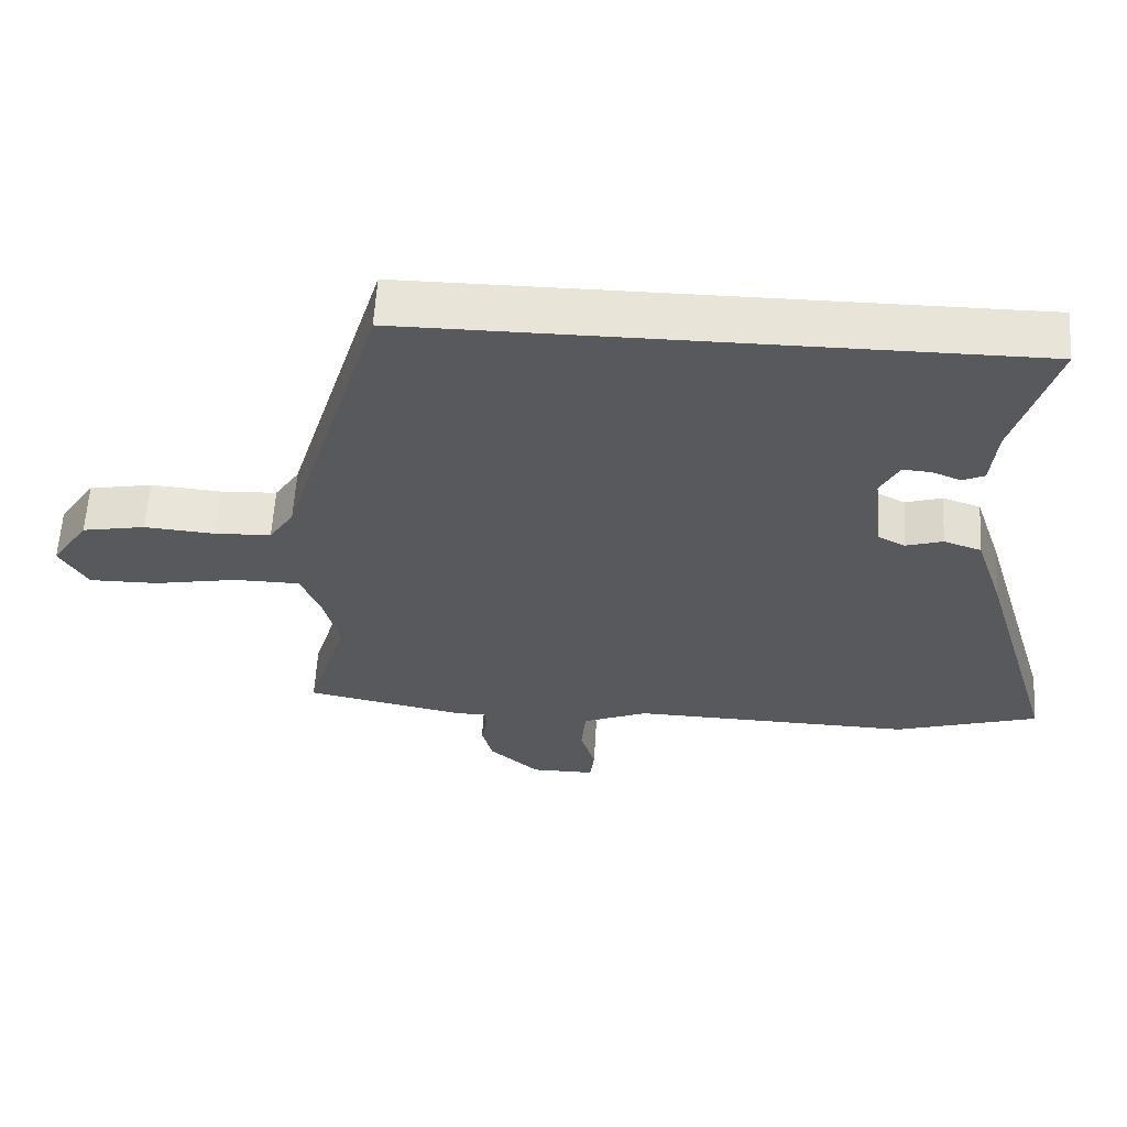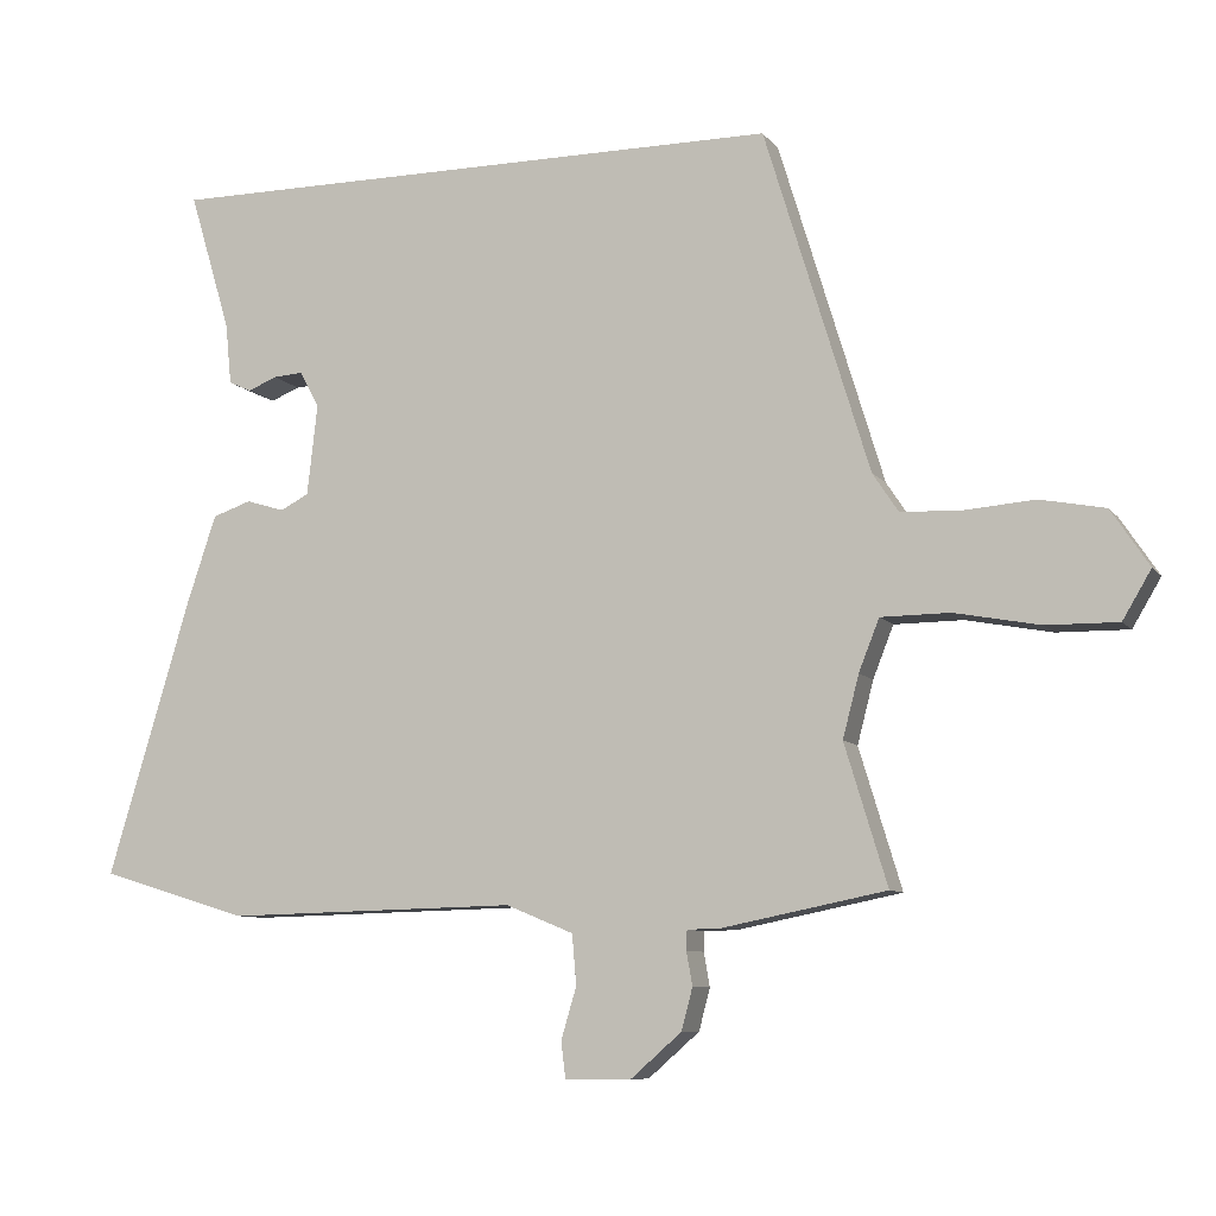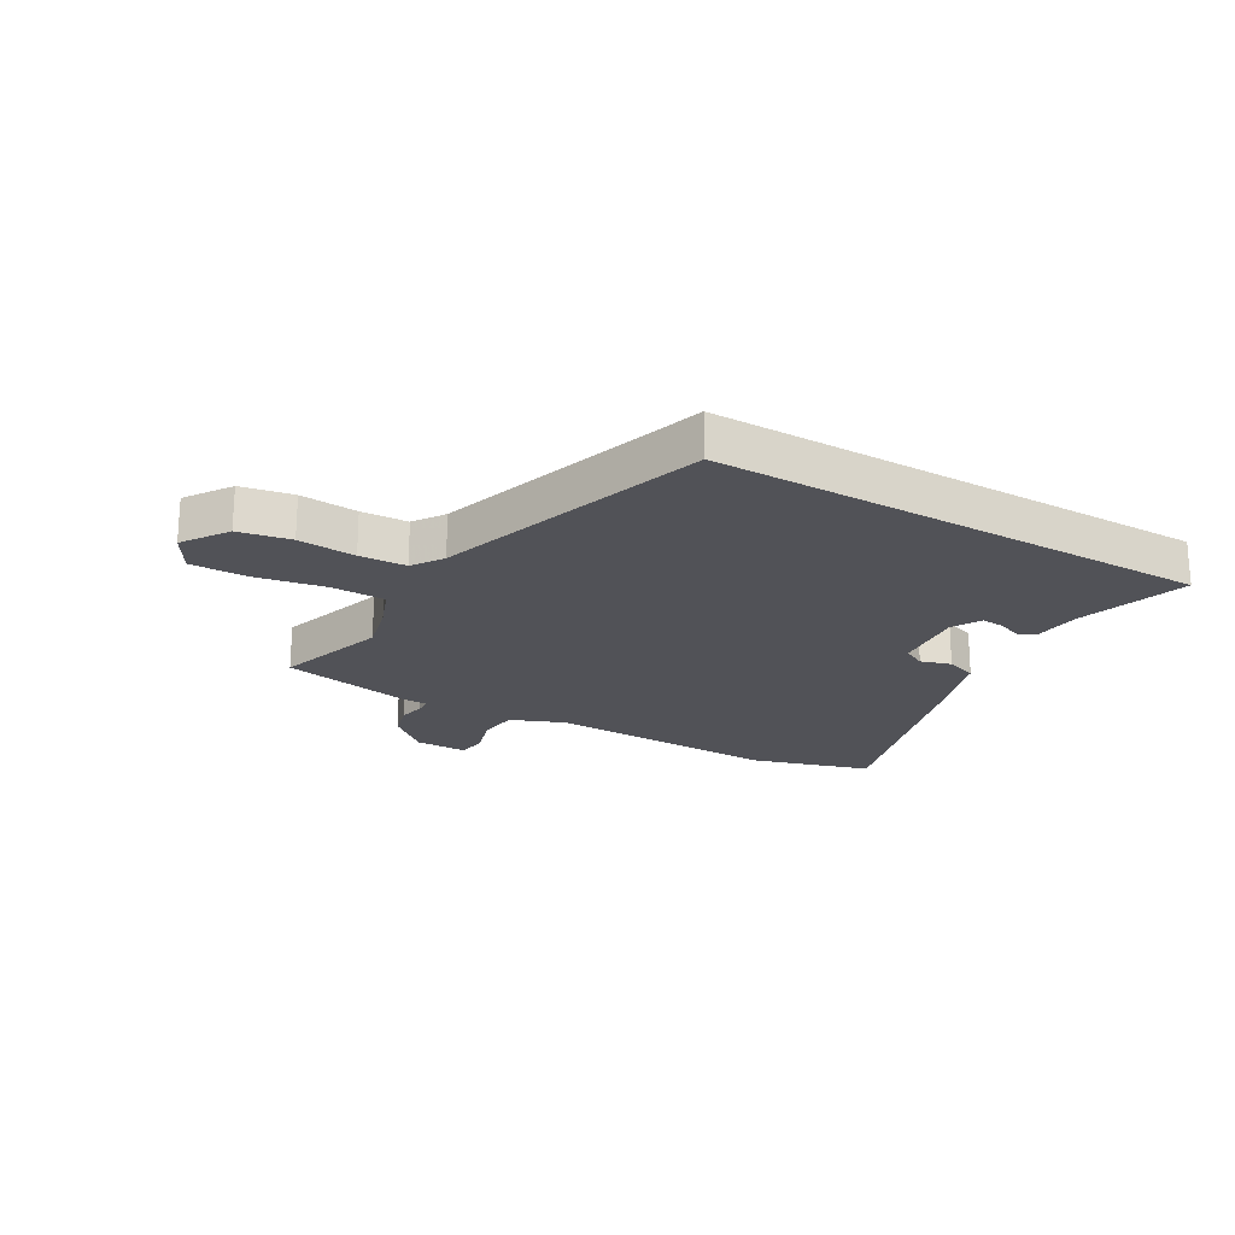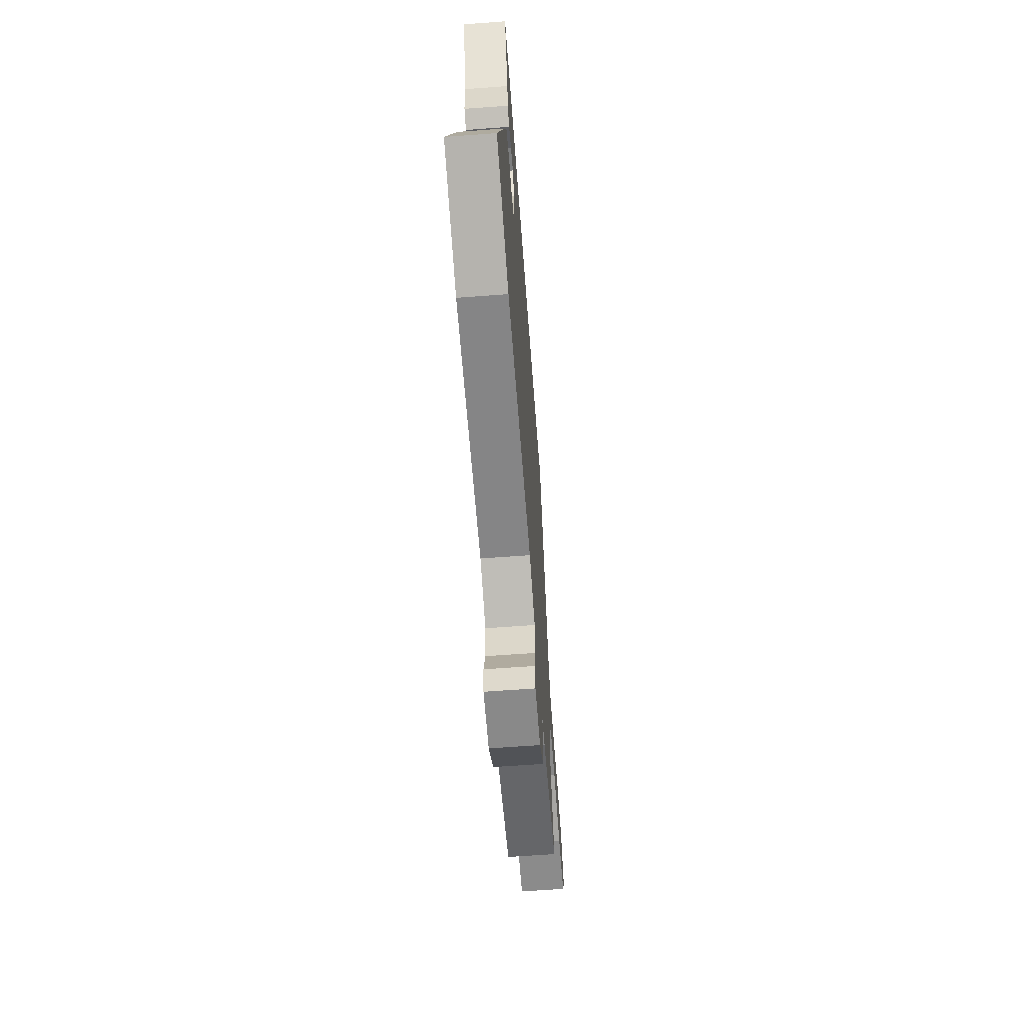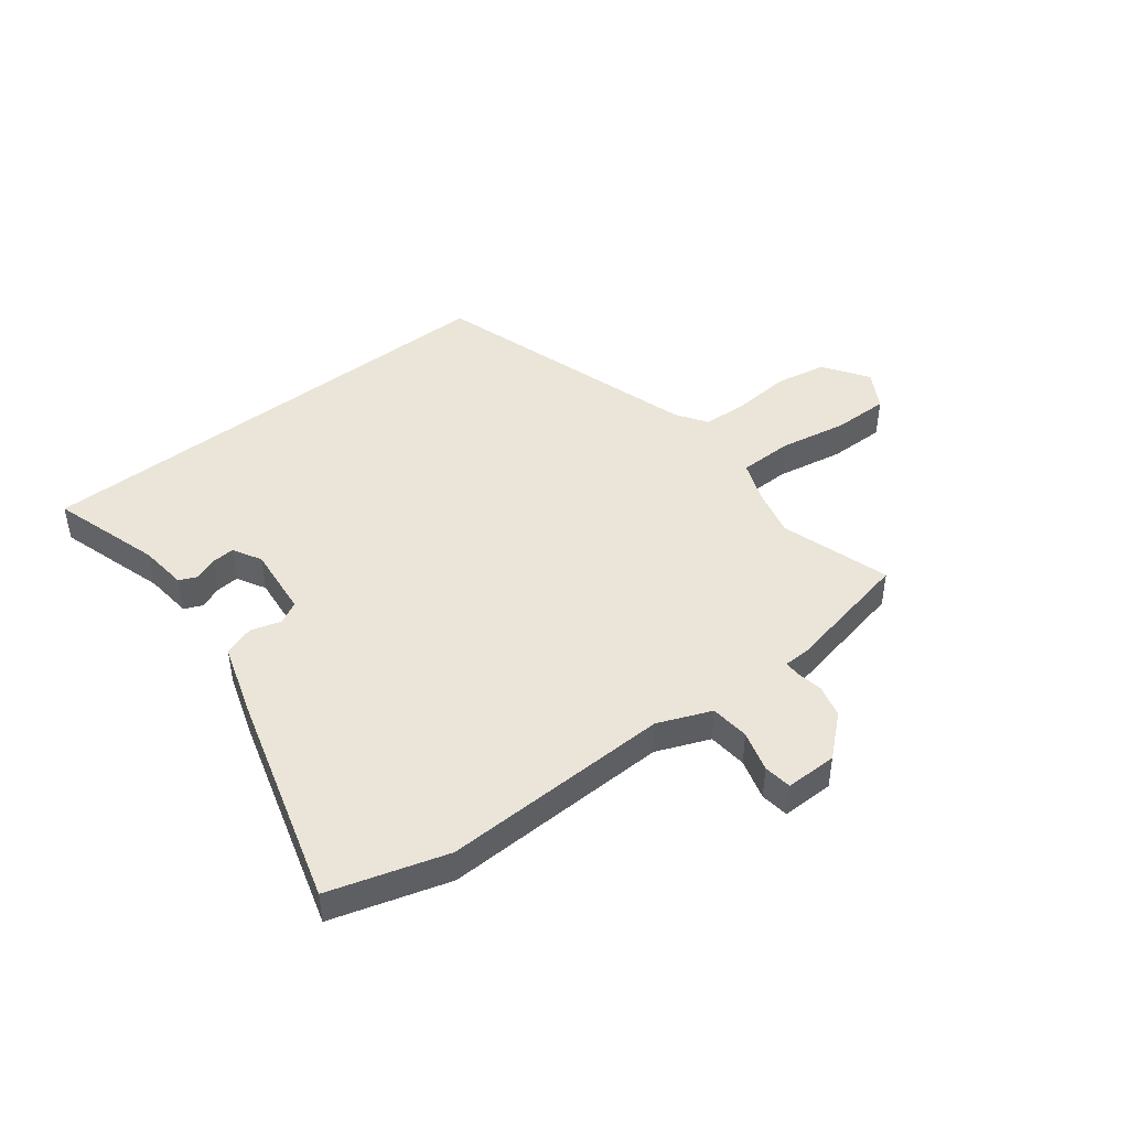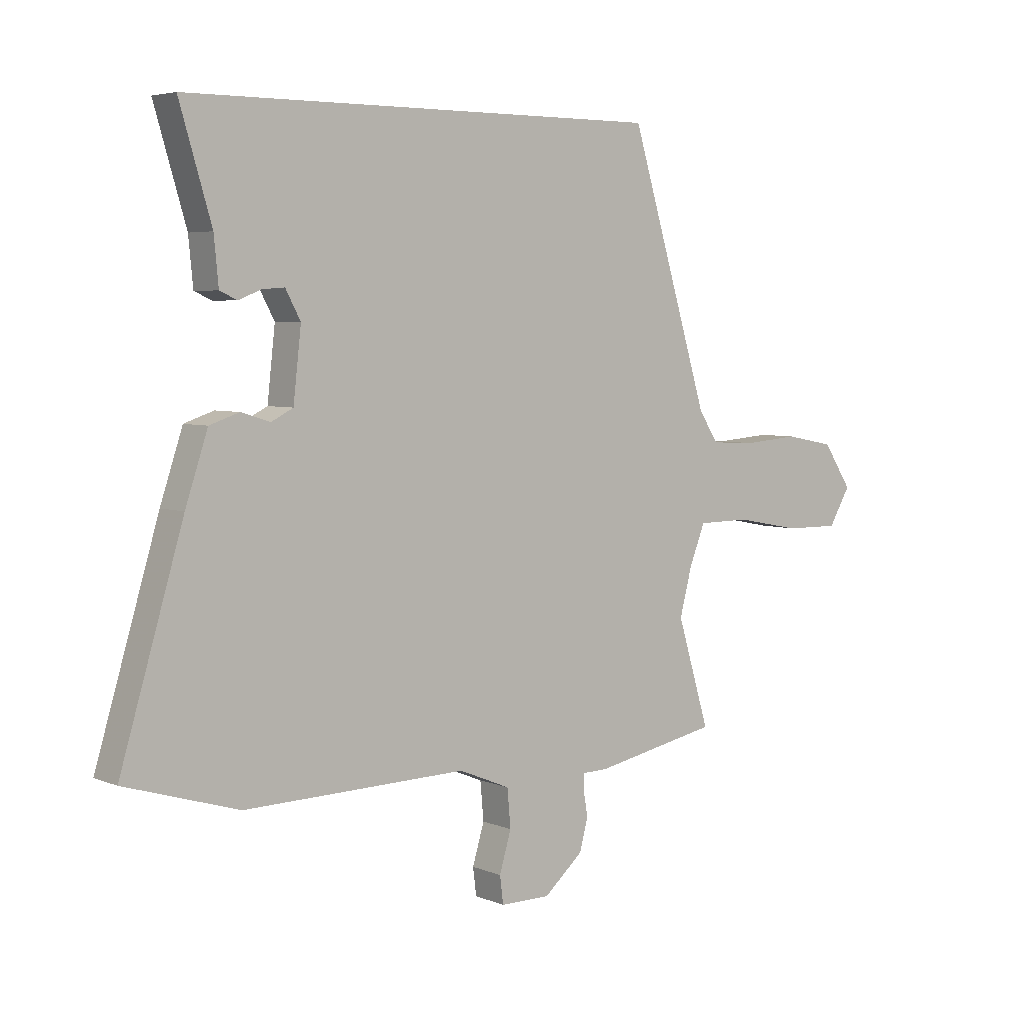
<metadata>
{"format":"obj","ext":"obj","renderer":"f3d","projection":"perspective","resolution":1024,"background":"white","views":[{"elev":59.9,"azim":3.4,"up":"+Z"},{"elev":-8.5,"azim":-159.3,"up":"+Z"},{"elev":-21.6,"azim":-30.5,"up":"+Y"},{"elev":-63.2,"azim":94.3,"up":"+Z"},{"elev":45.2,"azim":141.8,"up":"+Y"},{"elev":4.9,"azim":141.5,"up":"+Z"}]}
</metadata>
<code>
v 0.621 0.07 -0.463
v 0.418 0.07 -0.525
v 0.019 0.07 -0.516
v -0.073 0.07 -0.554
v -0.079 0.07 -0.622
v -0.058 0.07 -0.693
v -0.064 0.07 -0.742
v -0.154 0.07 -0.742
v -0.224 0.07 -0.681
v -0.239 0.07 -0.624
v -0.231 0.07 -0.578
v -0.232 0.07 -0.551
v -0.277 0.07 -0.55
v -0.501 0.07 -0.505
v -0.443 0.07 -0.314
v -0.465 0.07 -0.229
v -0.493 0.07 -0.158
v -0.587 0.07 -0.157
v -0.704 0.07 -0.179
v -0.802 0.07 -0.18
v -0.841 0.07 -0.114
v -0.789 0.07 -0.036
v -0.7 0.07 -0.019
v -0.601 0.07 -0.027
v -0.521 0.07 -0.023
v -0.486 0.07 0.03
v -0.343 0.07 0.5
v 0.513 0.07 0.5
v 0.456 0.07 0.309
v 0.448 0.07 0.226
v 0.417 0.07 0.212
v 0.377 0.07 0.228
v 0.337 0.07 0.231
v 0.31 0.07 0.181
v 0.324 0.07 0.057
v 0.363 0.07 0.037
v 0.415 0.07 0.053
v 0.468 0.07 0.035
v 0.508 0.07 -0.085
v 0.621 0 -0.463
v 0.418 0 -0.525
v 0.019 0 -0.516
v -0.073 0 -0.554
v -0.079 0 -0.622
v -0.058 0 -0.693
v -0.064 0 -0.742
v -0.154 0 -0.742
v -0.224 0 -0.681
v -0.239 0 -0.624
v -0.231 0 -0.578
v -0.232 0 -0.551
v -0.277 0 -0.55
v -0.501 0 -0.505
v -0.443 0 -0.314
v -0.465 0 -0.229
v -0.493 0 -0.158
v -0.587 0 -0.157
v -0.704 0 -0.179
v -0.802 0 -0.18
v -0.841 0 -0.114
v -0.789 0 -0.036
v -0.7 0 -0.019
v -0.601 0 -0.027
v -0.521 0 -0.023
v -0.486 0 0.03
v -0.343 0 0.5
v 0.513 0 0.5
v 0.456 0 0.309
v 0.448 0 0.226
v 0.417 0 0.212
v 0.377 0 0.228
v 0.337 0 0.231
v 0.31 0 0.181
v 0.324 0 0.057
v 0.363 0 0.037
v 0.415 0 0.053
v 0.468 0 0.035
v 0.508 0 -0.085
f 36 37 38 39
f 35 36 39 1
f 29 30 31 32
f 29 32 33
f 26 27 28 29
f 25 26 29 33
f 21 22 23 24
f 21 24 25
f 18 19 20 21
f 17 18 21 25
f 16 17 25 33
f 12 13 14 15
f 12 15 16 33
f 8 9 10 11
f 5 6 7 8
f 4 5 8 11
f 3 4 11 12
f 35 1 2 3
f 34 35 3 12
f 12 33 34
f 78 77 76 75
f 40 78 75 74
f 71 70 69 68
f 72 71 68
f 68 67 66 65
f 72 68 65 64
f 63 62 61 60
f 64 63 60
f 60 59 58 57
f 64 60 57 56
f 72 64 56 55
f 54 53 52 51
f 72 55 54 51
f 50 49 48 47
f 47 46 45 44
f 50 47 44 43
f 51 50 43 42
f 42 41 40 74
f 51 42 74 73
f 73 72 51
f 1 40 41 2
f 2 41 42 3
f 3 42 43 4
f 4 43 44 5
f 5 44 45 6
f 6 45 46 7
f 7 46 47 8
f 8 47 48 9
f 9 48 49 10
f 10 49 50 11
f 11 50 51 12
f 12 51 52 13
f 13 52 53 14
f 14 53 54 15
f 15 54 55 16
f 16 55 56 17
f 17 56 57 18
f 18 57 58 19
f 19 58 59 20
f 20 59 60 21
f 21 60 61 22
f 22 61 62 23
f 23 62 63 24
f 24 63 64 25
f 25 64 65 26
f 26 65 66 27
f 27 66 67 28
f 28 67 68 29
f 29 68 69 30
f 30 69 70 31
f 31 70 71 32
f 32 71 72 33
f 33 72 73 34
f 34 73 74 35
f 35 74 75 36
f 36 75 76 37
f 37 76 77 38
f 38 77 78 39
f 39 78 40 1

</code>
